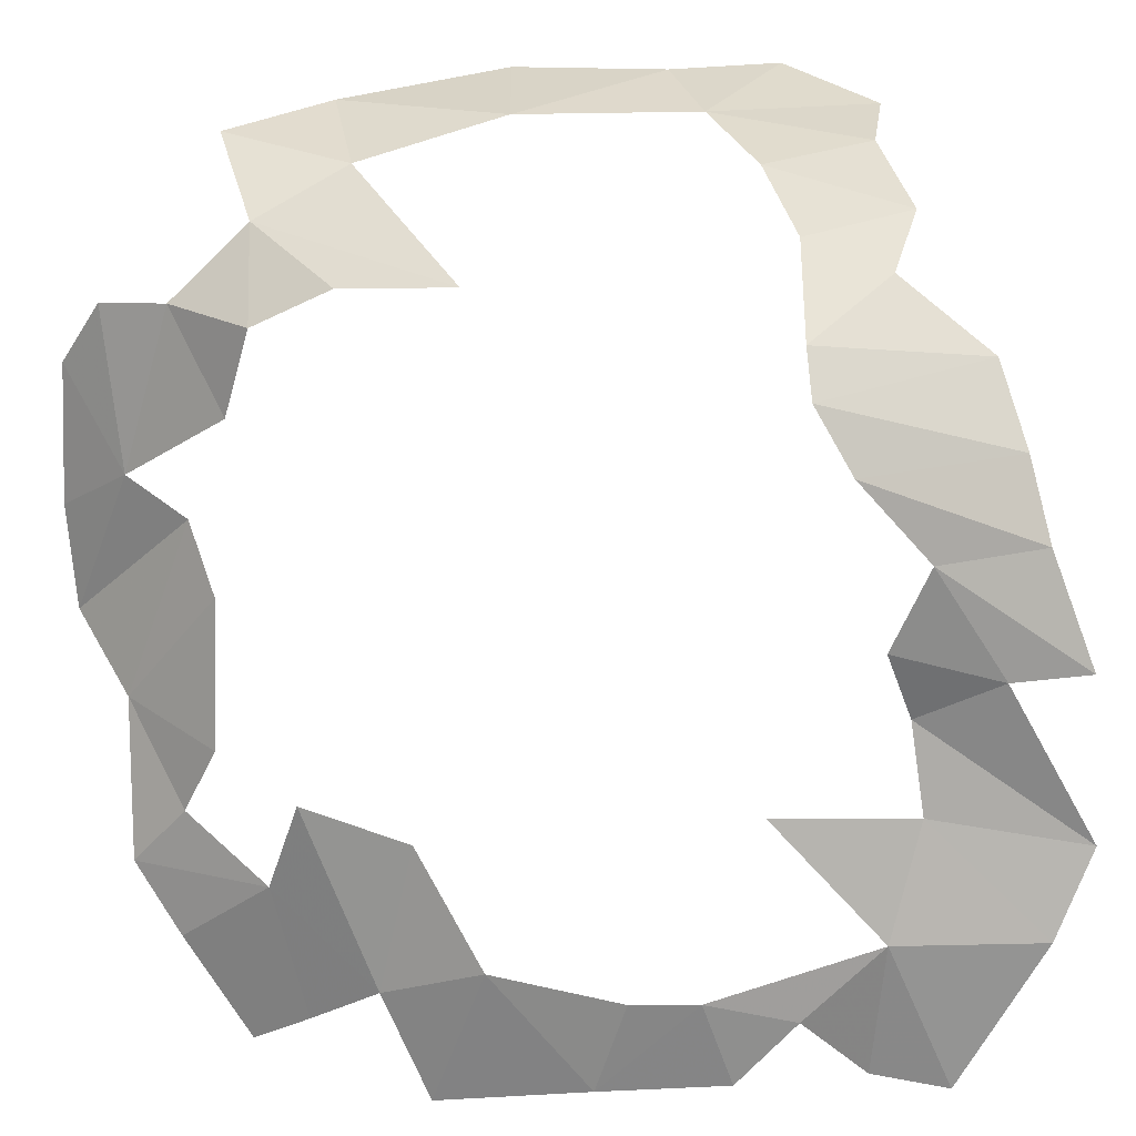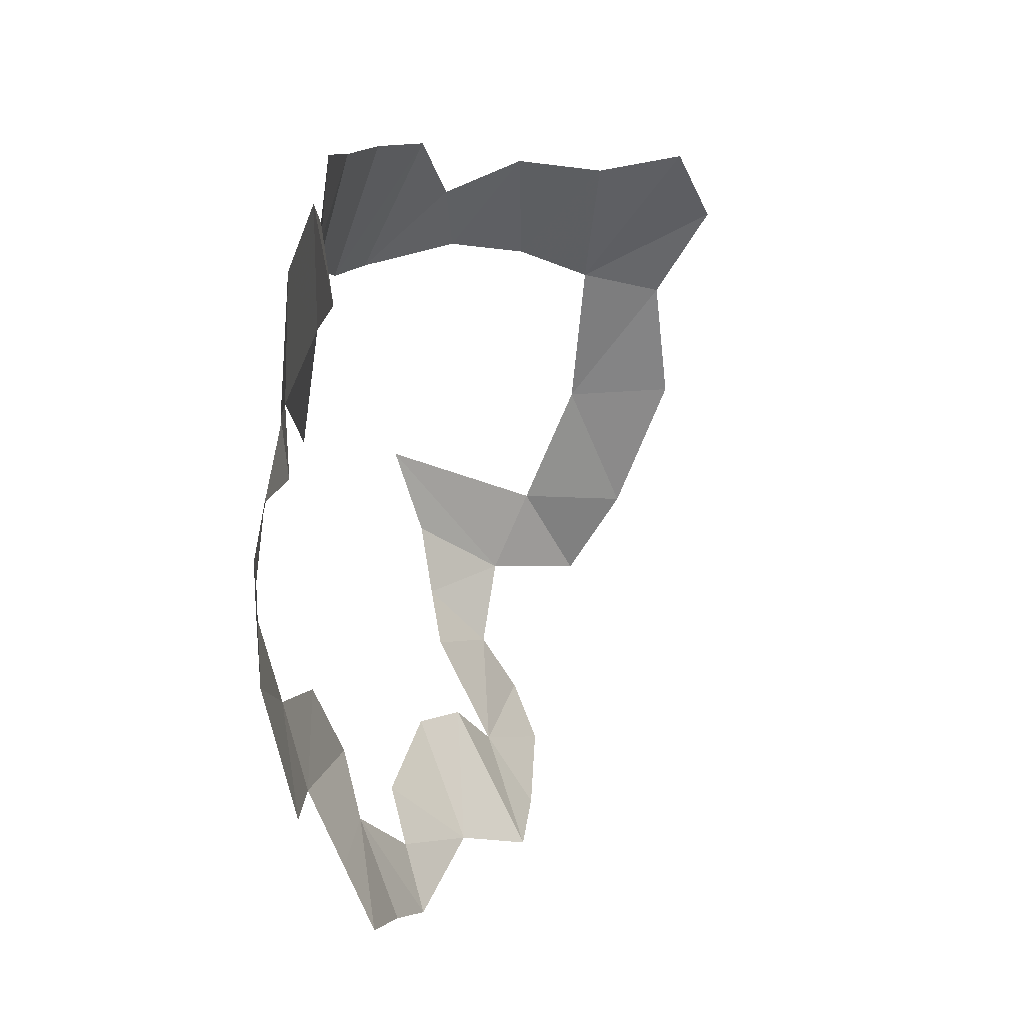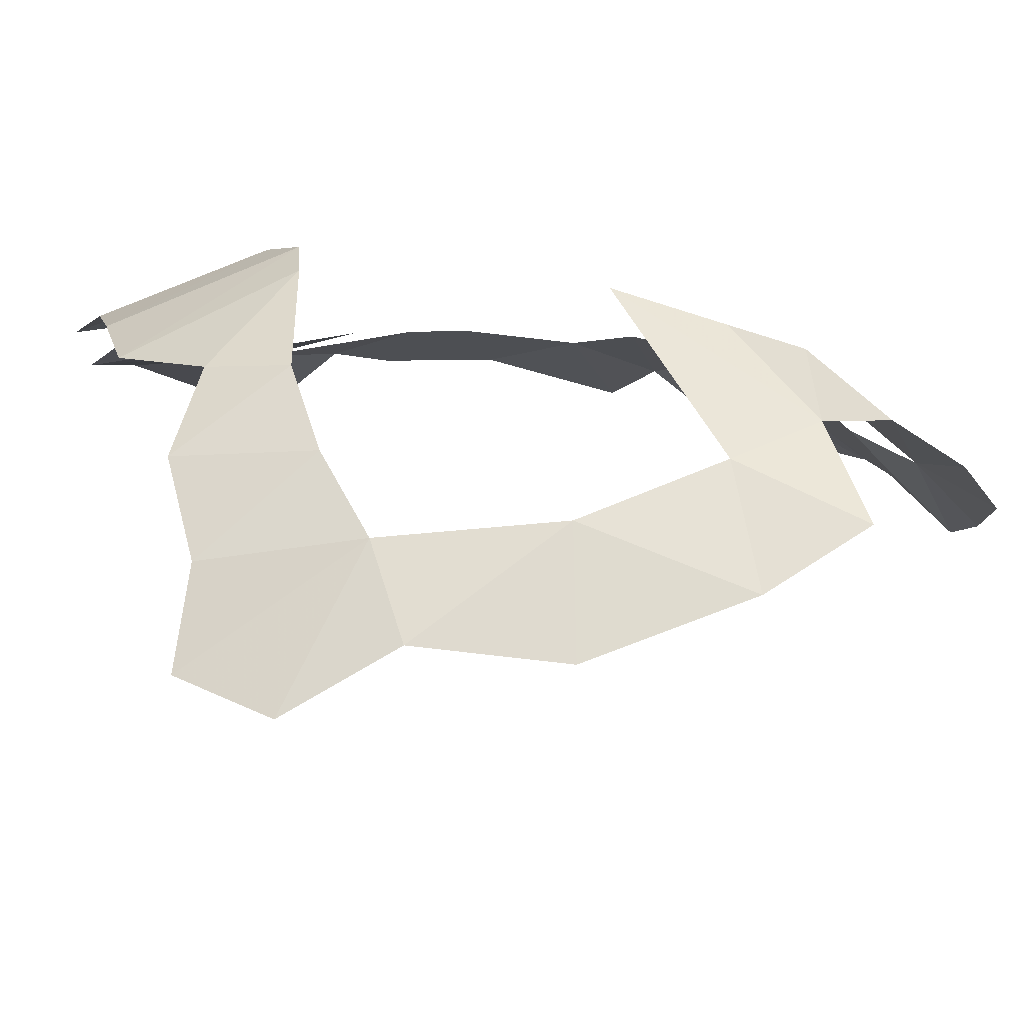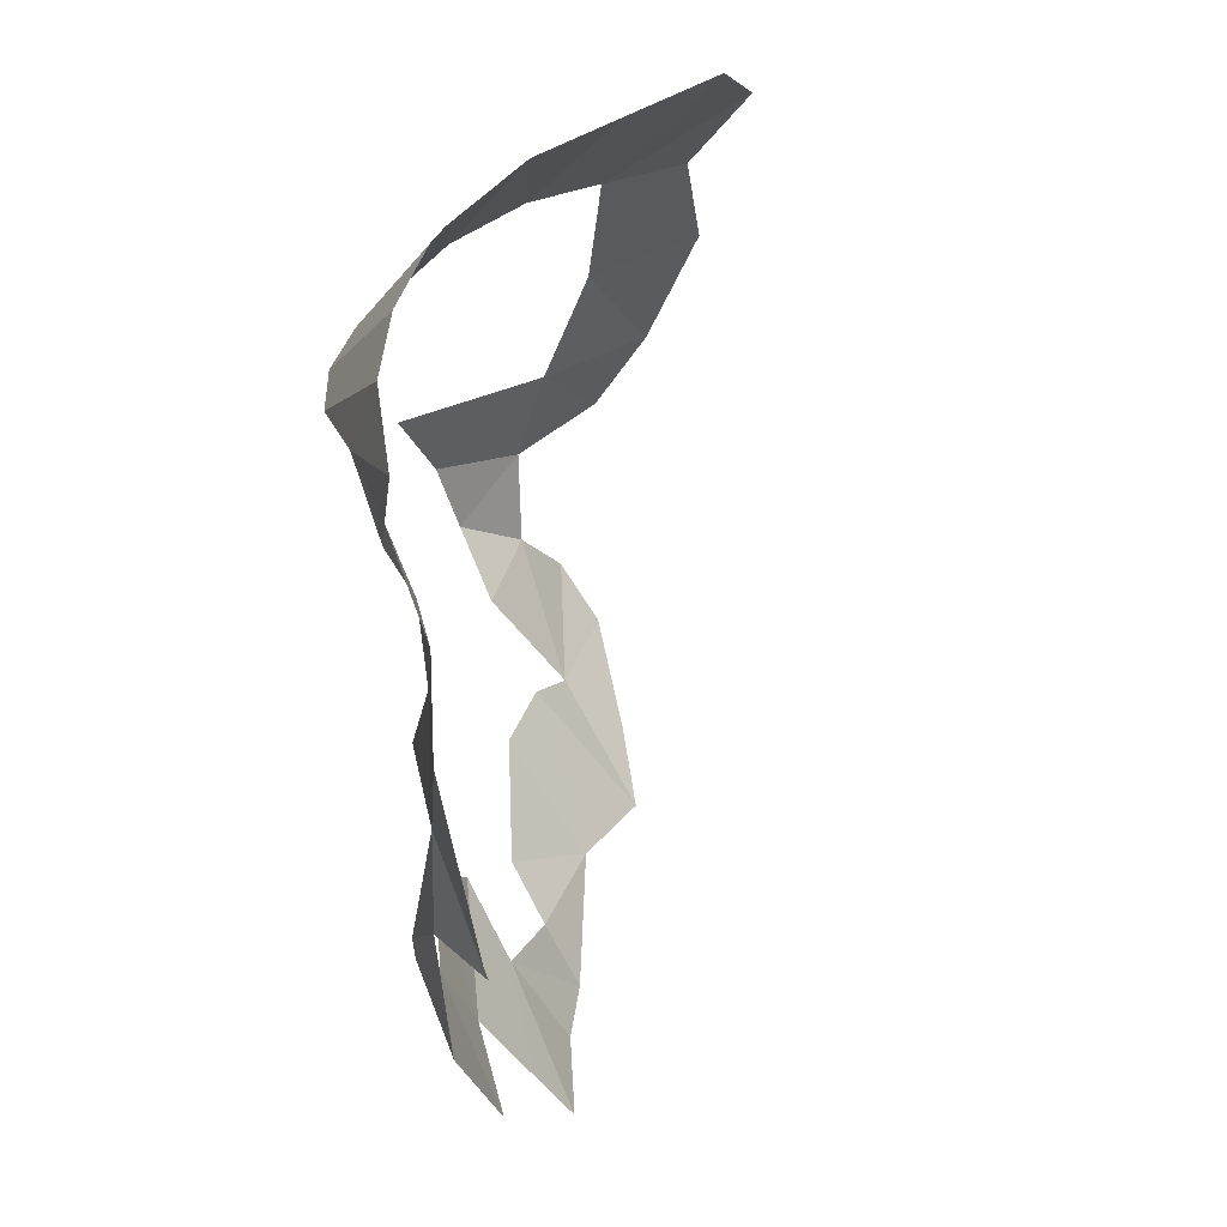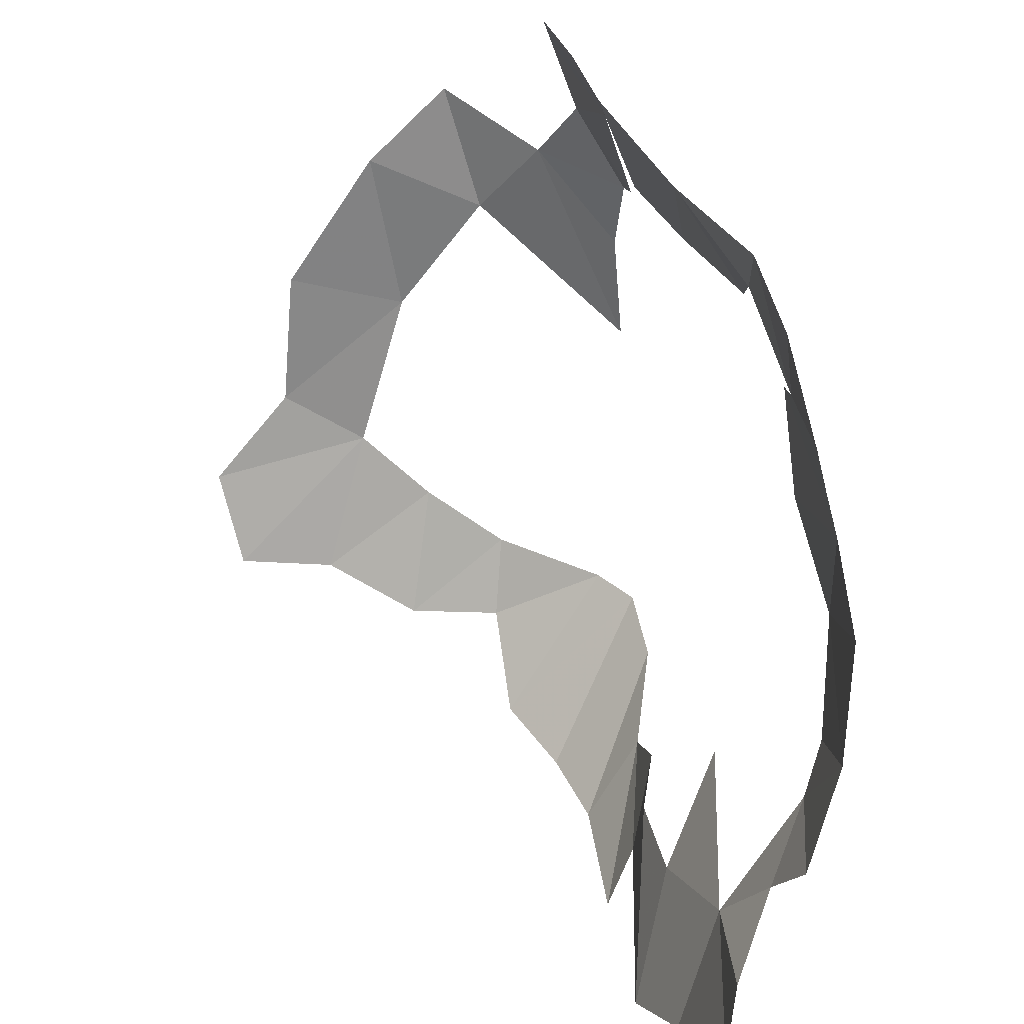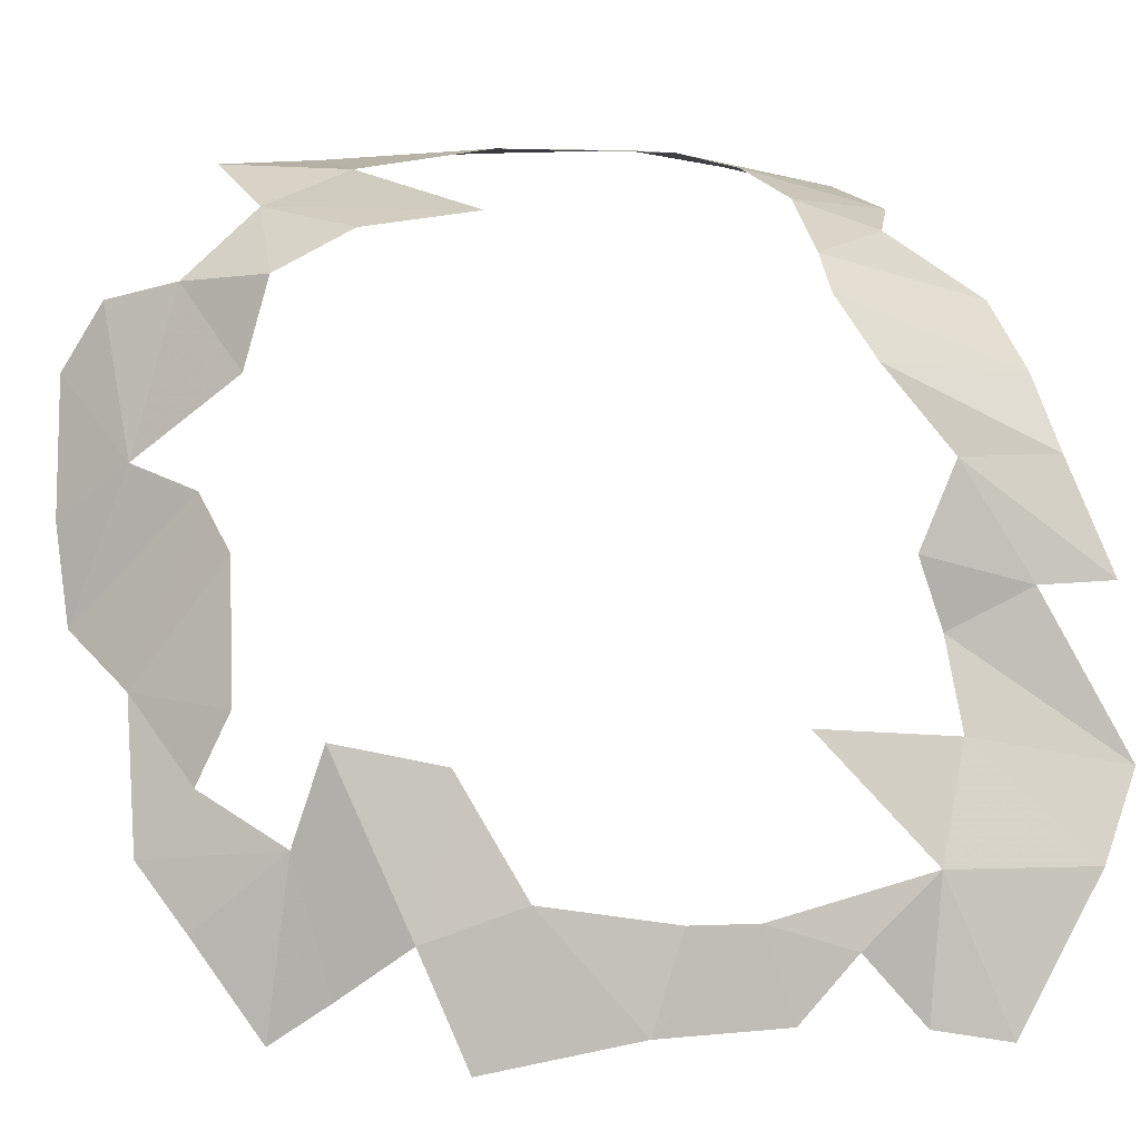
<metadata>
{"format":"obj","ext":"obj","renderer":"f3d","projection":"perspective","resolution":1024,"background":"white","views":[{"elev":28.8,"azim":-89.7,"up":"+Y"},{"elev":30.2,"azim":-8.4,"up":"+Z"},{"elev":71.4,"azim":89.9,"up":"+Y"},{"elev":66.8,"azim":-23.3,"up":"+Z"},{"elev":-64.1,"azim":168.9,"up":"+Y"},{"elev":5.9,"azim":-97.8,"up":"+Y"}]}
</metadata>
<code>
v -10.23 8.222 1.781
v -10.04 9.631 2.567
v -10.14 9.662 1.166
v -8.314 14.87 -3.445
v -8.608 15.01 -2.406
v -7.335 15.06 -4.216
v -9.041 10.28 -4.859
v -8.29 10.98 -5.402
v -8.916 9.673 -5.36
v -10.55 8.503 -0.1258
v -10.54 9.355 -0.4114
v -10.57 8.454 -1.309
v -8.23 13.66 -4.407
v -7.584 14.42 -4.923
v -7.73 12.88 -5.369
v -9.516 11.52 1.314
v -9.584 11.92 2.083
v -9.577 12.19 1.074
v -6.111 15.59 -0.3658
v -6.944 15.43 0.07622
v -6.004 15.3 1.132
v -10.34 9.513 -2.228
v -9.984 10.57 -2.827
v -10.15 9.164 -3.136
v -9.984 10.57 -2.827
v -9.661 10.74 -3.812
v -10.15 9.164 -3.136
v -7.515 11.43 -5.916
v -8.29 10.98 -5.402
v -8.141 12.66 -4.788
v -10.54 9.355 -0.4114
v -10.56 9.36 -1.033
v -10.57 8.454 -1.309
v -7.834 15.13 0.361
v -8.936 14.66 0.3562
v -7.929 14.86 1.146
v -10.14 9.662 1.166
v -10.04 9.631 2.567
v -9.738 10.69 1.444
v -8.646 12.18 -4.531
v -8.141 12.66 -4.788
v -8.29 10.98 -5.402
v -7.73 12.88 -5.369
v -7.024 13.62 -5.959
v -7.273 12.35 -6.011
v -5.174 15.65 -0.6627
v -6.111 15.59 -0.3658
v -4.591 15.52 0.386
v -10.15 9.164 -3.136
v -10.29 8.125 -2.706
v -10.34 9.513 -2.228
v -10.15 9.164 -3.136
v -9.567 9.849 -4.1
v -9.831 8.648 -3.775
v -10.55 8.503 -0.1258
v -10.41 9.061 0.4268
v -10.54 9.355 -0.4114
v -9.567 9.849 -4.1
v -9.041 10.28 -4.859
v -8.916 9.673 -5.36
v -9.571 8.233 -4.314
v -9.567 9.849 -4.1
v -9.255 9.107 -4.93
v -9.571 8.233 -4.314
v -9.831 8.648 -3.775
v -9.567 9.849 -4.1
v -8.241 14.49 -4.169
v -7.335 15.06 -4.216
v -7.584 14.42 -4.923
v -7.929 14.86 1.146
v -8.936 14.66 0.3562
v -8.259 14.26 2
v -10.18 8.344 1.063
v -10.23 8.222 1.781
v -10.14 9.662 1.166
v -4.591 15.52 0.386
v -6.111 15.59 -0.3658
v -5.025 15.29 1.267
v -10.56 9.36 -1.033
v -10.34 9.513 -2.228
v -10.57 8.454 -1.309
v -9.567 9.849 -4.1
v -8.916 9.673 -5.36
v -9.255 9.107 -4.93
v -6.944 15.43 0.07622
v -7.023 15.06 1.405
v -6.004 15.3 1.132
v -9.584 11.92 2.083
v -9.473 11.94 2.818
v -9.535 12.98 1.411
v -7.584 14.42 -4.923
v -7.199 14.26 -5.572
v -7.73 12.88 -5.369
v -8.608 15.01 -2.406
v -6.871 15.4 -3.385
v -7.335 15.06 -4.216
v -6.253 15.62 -2.049
v -5.017 15.62 -2.067
v -5.634 15.53 -3.607
v -10.14 9.662 1.166
v -9.738 10.69 1.444
v -9.927 10.81 0.1084
v -10.15 9.164 -3.136
v -9.661 10.74 -3.812
v -9.567 9.849 -4.1
v -9.729 10.41 2.918
v -9.584 11.92 2.083
v -9.516 11.52 1.314
v -7.335 15.06 -4.216
v -6.871 15.4 -3.385
v -6.264 15.46 -4.559
v -9.577 12.19 1.074
v -9.584 11.92 2.083
v -9.535 12.98 1.411
v -8.82 13.65 2.226
v -9.317 14.33 0.3915
v -9.54 13.77 0.7364
v -6.264 15.46 -4.559
v -6.871 15.4 -3.385
v -5.634 15.53 -3.607
v -8.141 12.66 -4.788
v -7.73 12.88 -5.369
v -7.515 11.43 -5.916
v -10.29 8.125 -2.706
v -10.57 8.454 -1.309
v -10.34 9.513 -2.228
v -8.259 14.26 2
v -9.317 14.33 0.3915
v -8.82 13.65 2.226
v -8.23 13.66 -4.407
v -8.241 14.49 -4.169
v -7.584 14.42 -4.923
v -6.944 15.43 0.07622
v -7.834 15.13 0.361
v -7.023 15.06 1.405
v -5.017 15.62 -2.067
v -6.253 15.62 -2.049
v -5.174 15.65 -0.6627
v -10.04 9.631 2.567
v -9.729 10.41 2.918
v -9.738 10.69 1.444
v -9.317 14.33 0.3915
v -8.259 14.26 2
v -8.936 14.66 0.3562
v -6.111 15.59 -0.3658
v -6.004 15.3 1.132
v -5.025 15.29 1.267
v -7.834 15.13 0.361
v -7.929 14.86 1.146
v -7.023 15.06 1.405
v -10.41 9.061 0.4268
v -10.14 9.662 1.166
v -10.54 9.355 -0.4114
v -7.73 12.88 -5.369
v -7.273 12.35 -6.011
v -7.515 11.43 -5.916
v -9.124 10.94 -4.549
v -8.646 12.18 -4.531
v -8.29 10.98 -5.402
v -8.314 14.87 -3.445
v -7.335 15.06 -4.216
v -8.241 14.49 -4.169
v -9.206 12.98 2.41
v -8.82 13.65 2.226
v -9.54 13.77 0.7364
v -9.738 10.69 1.444
v -9.729 10.41 2.918
v -9.516 11.52 1.314
v -7.73 12.88 -5.369
v -7.199 14.26 -5.572
v -7.024 13.62 -5.959
v -10.18 8.344 1.063
v -10.14 9.662 1.166
v -10.41 9.061 0.4268
v -6.253 15.62 -2.049
v -6.111 15.59 -0.3658
v -5.174 15.65 -0.6627
v -6.871 15.4 -3.385
v -6.253 15.62 -2.049
v -5.634 15.53 -3.607
v -9.124 10.94 -4.549
v -8.29 10.98 -5.402
v -9.041 10.28 -4.859
v -9.206 12.98 2.41
v -9.535 12.98 1.411
v -9.473 11.94 2.818
v -9.206 12.98 2.41
v -9.54 13.77 0.7364
v -9.535 12.98 1.411
f 1 2 3
f 4 5 6
f 7 8 9
f 10 11 12
f 13 14 15
f 16 17 18
f 19 20 21
f 22 23 24
f 25 26 27
f 28 29 30
f 31 32 33
f 34 35 36
f 37 38 39
f 40 41 42
f 43 44 45
f 46 47 48
f 49 50 51
f 52 53 54
f 55 56 57
f 58 59 60
f 61 62 63
f 64 65 66
f 67 68 69
f 70 71 72
f 73 74 75
f 76 77 78
f 79 80 81
f 82 83 84
f 85 86 87
f 88 89 90
f 91 92 93
f 94 95 96
f 97 98 99
f 100 101 102
f 103 104 105
f 106 107 108
f 109 110 111
f 112 113 114
f 115 116 117
f 118 119 120
f 121 122 123
f 124 125 126
f 127 128 129
f 130 131 132
f 133 134 135
f 136 137 138
f 139 140 141
f 142 143 144
f 145 146 147
f 148 149 150
f 151 152 153
f 154 155 156
f 157 158 159
f 160 161 162
f 163 164 165
f 166 167 168
f 169 170 171
f 172 173 174
f 175 176 177
f 178 179 180
f 181 182 183
f 184 185 186
f 187 188 189

</code>
